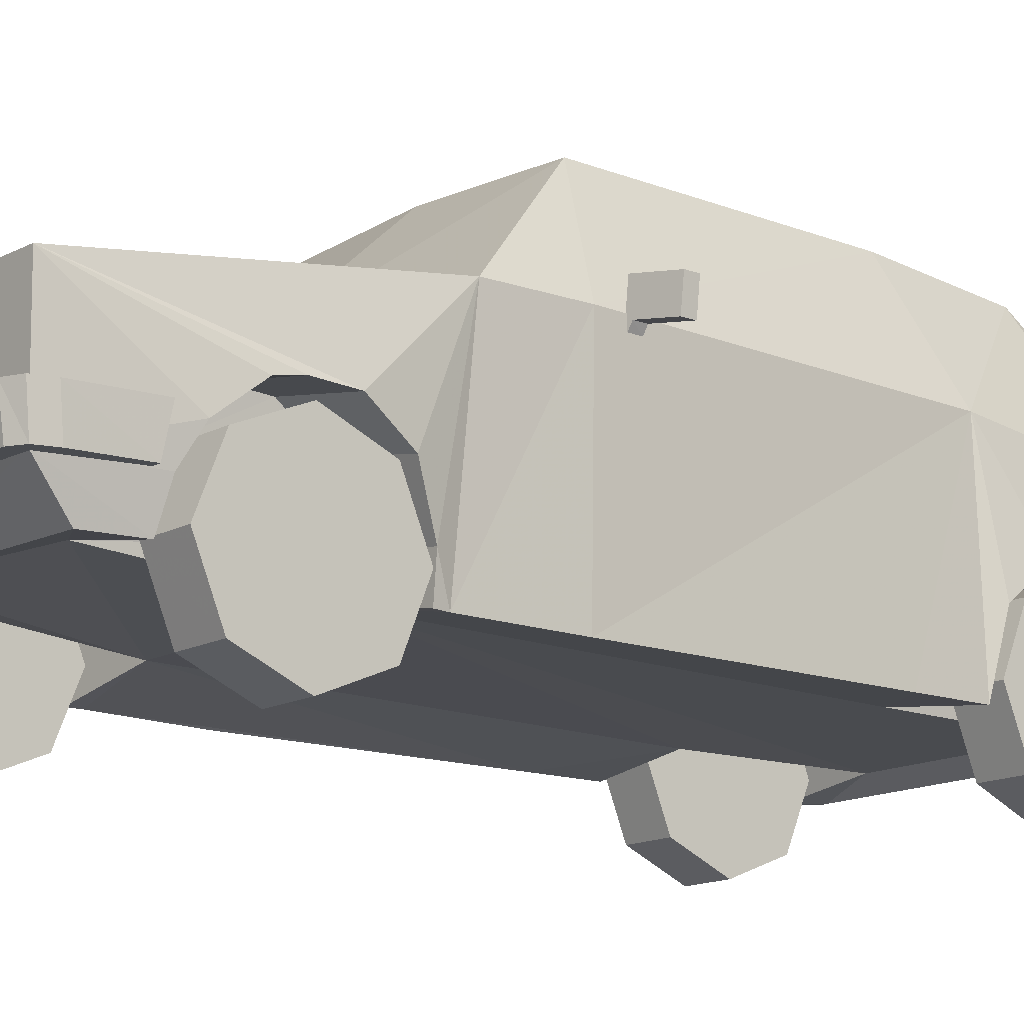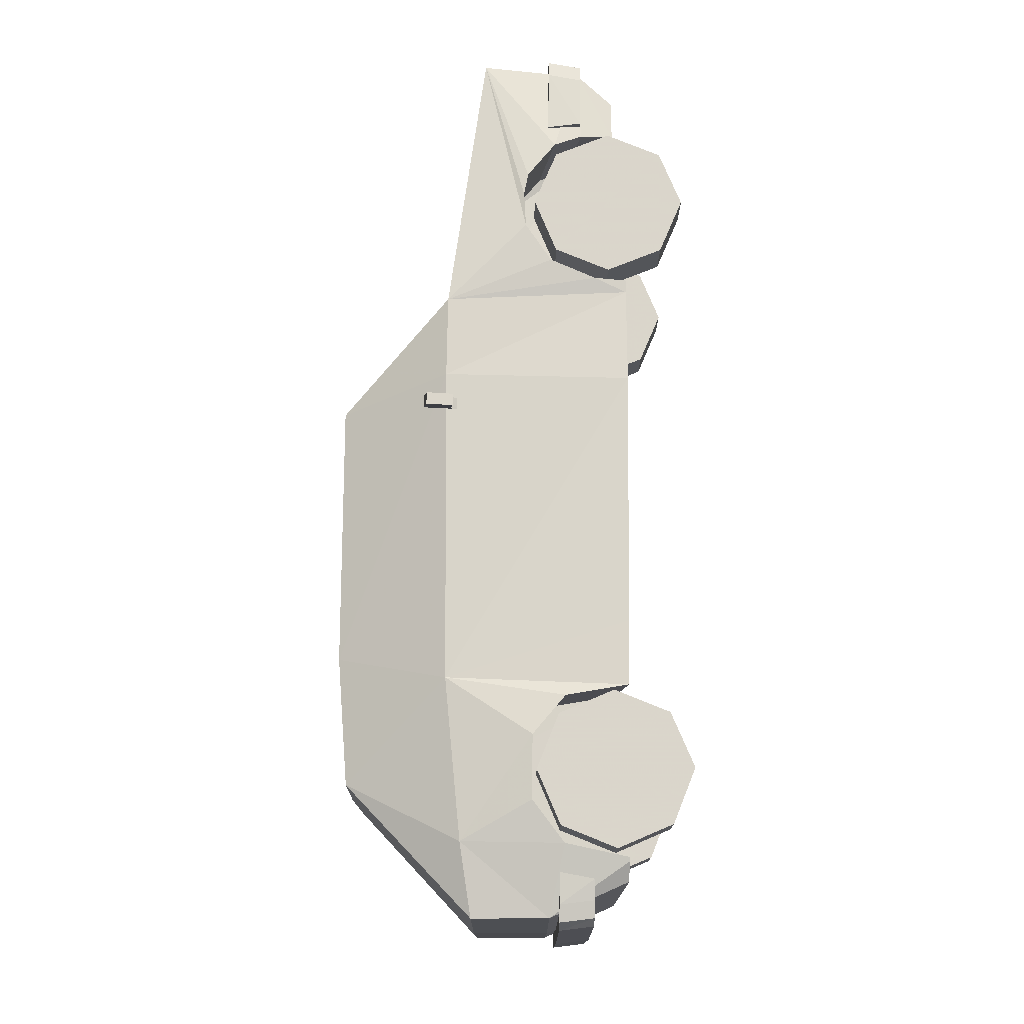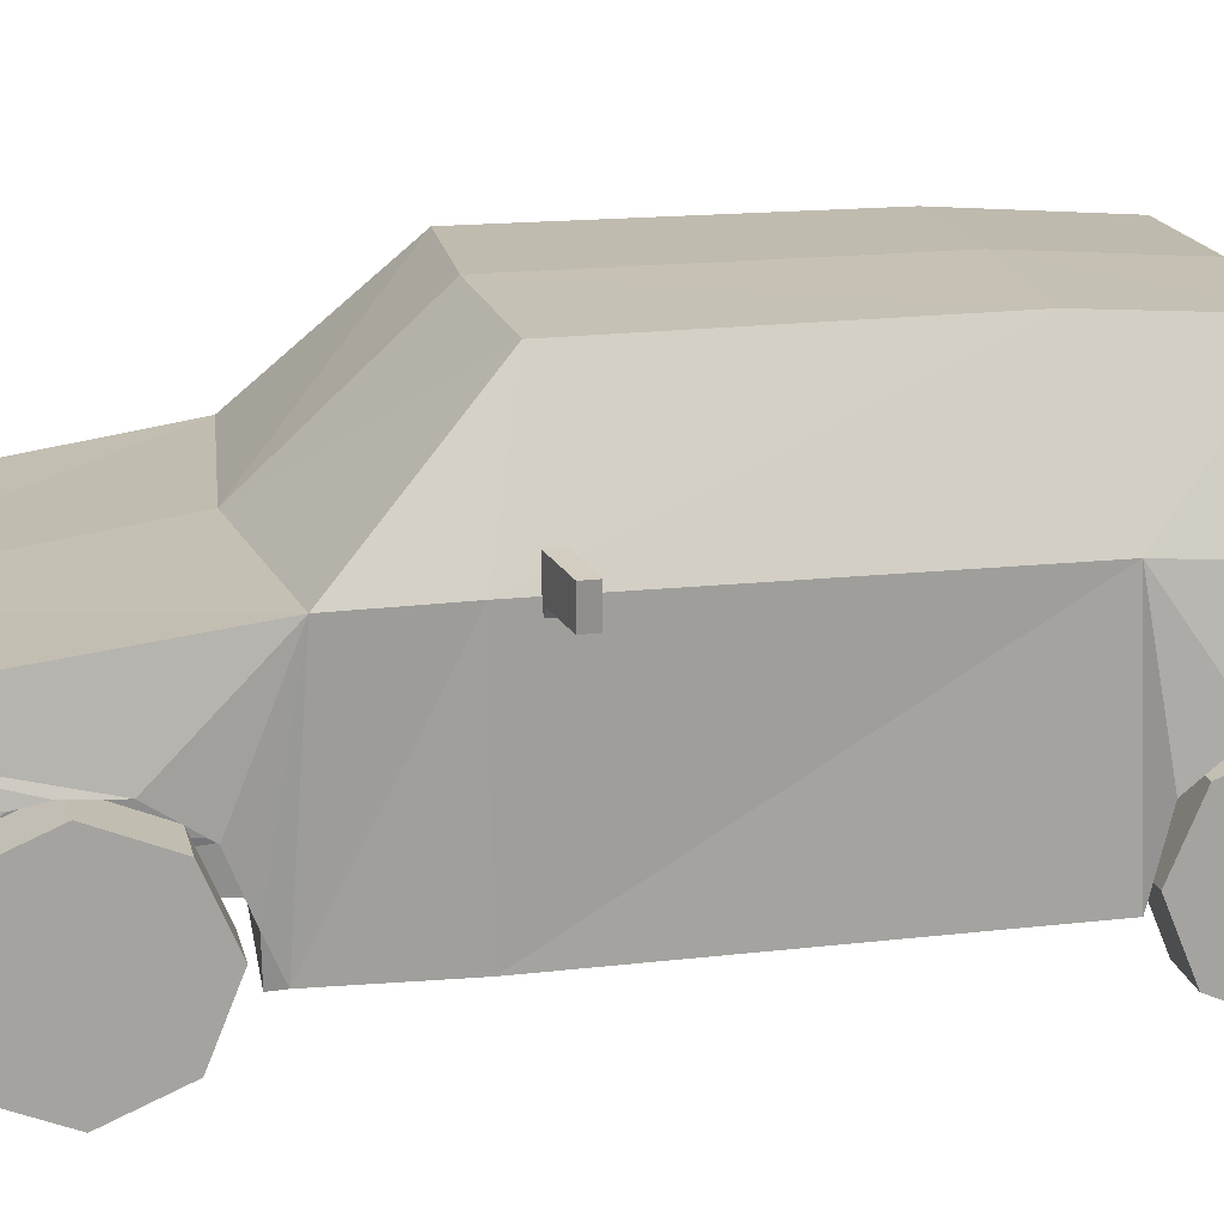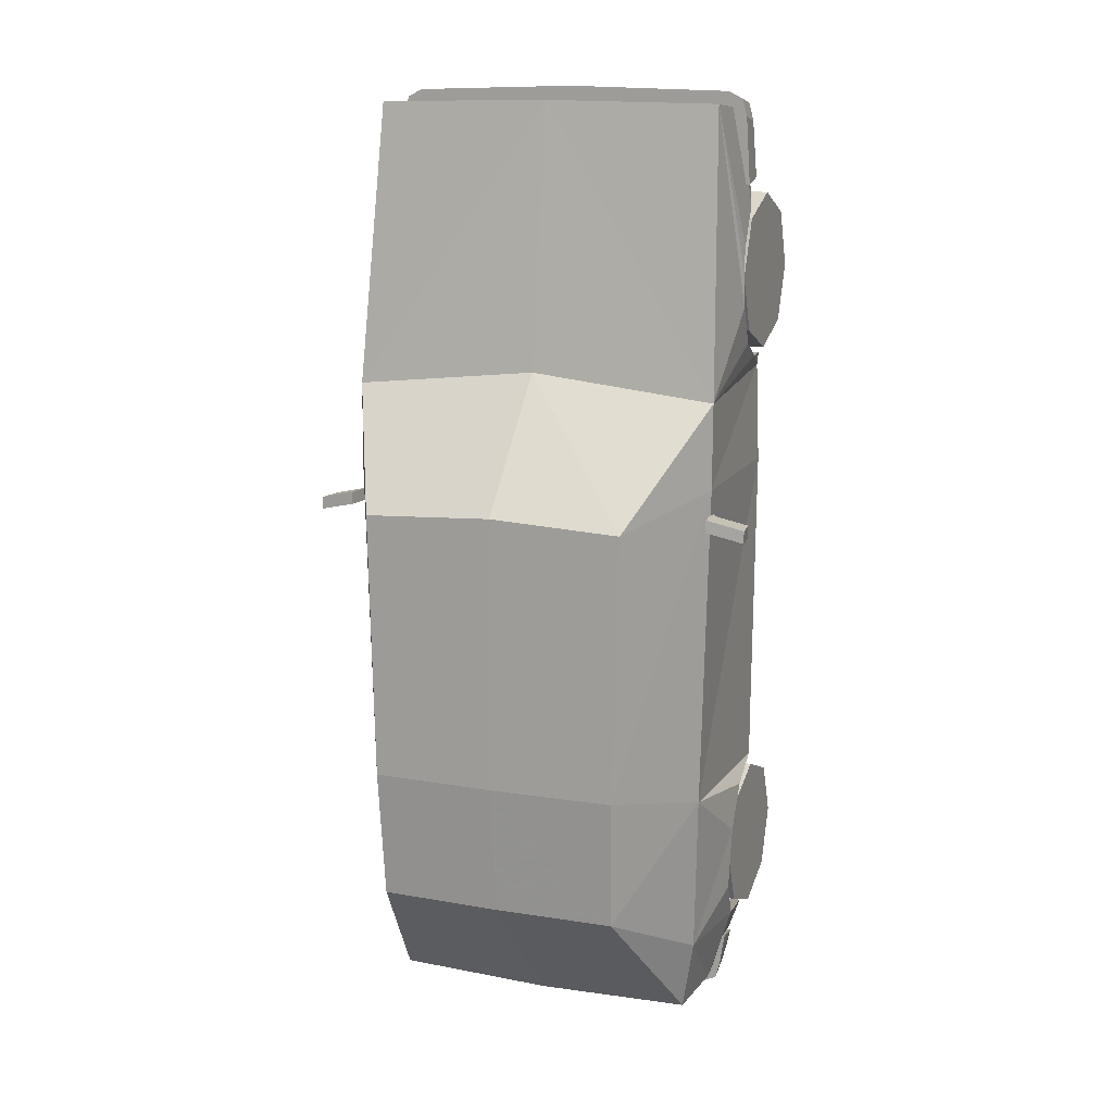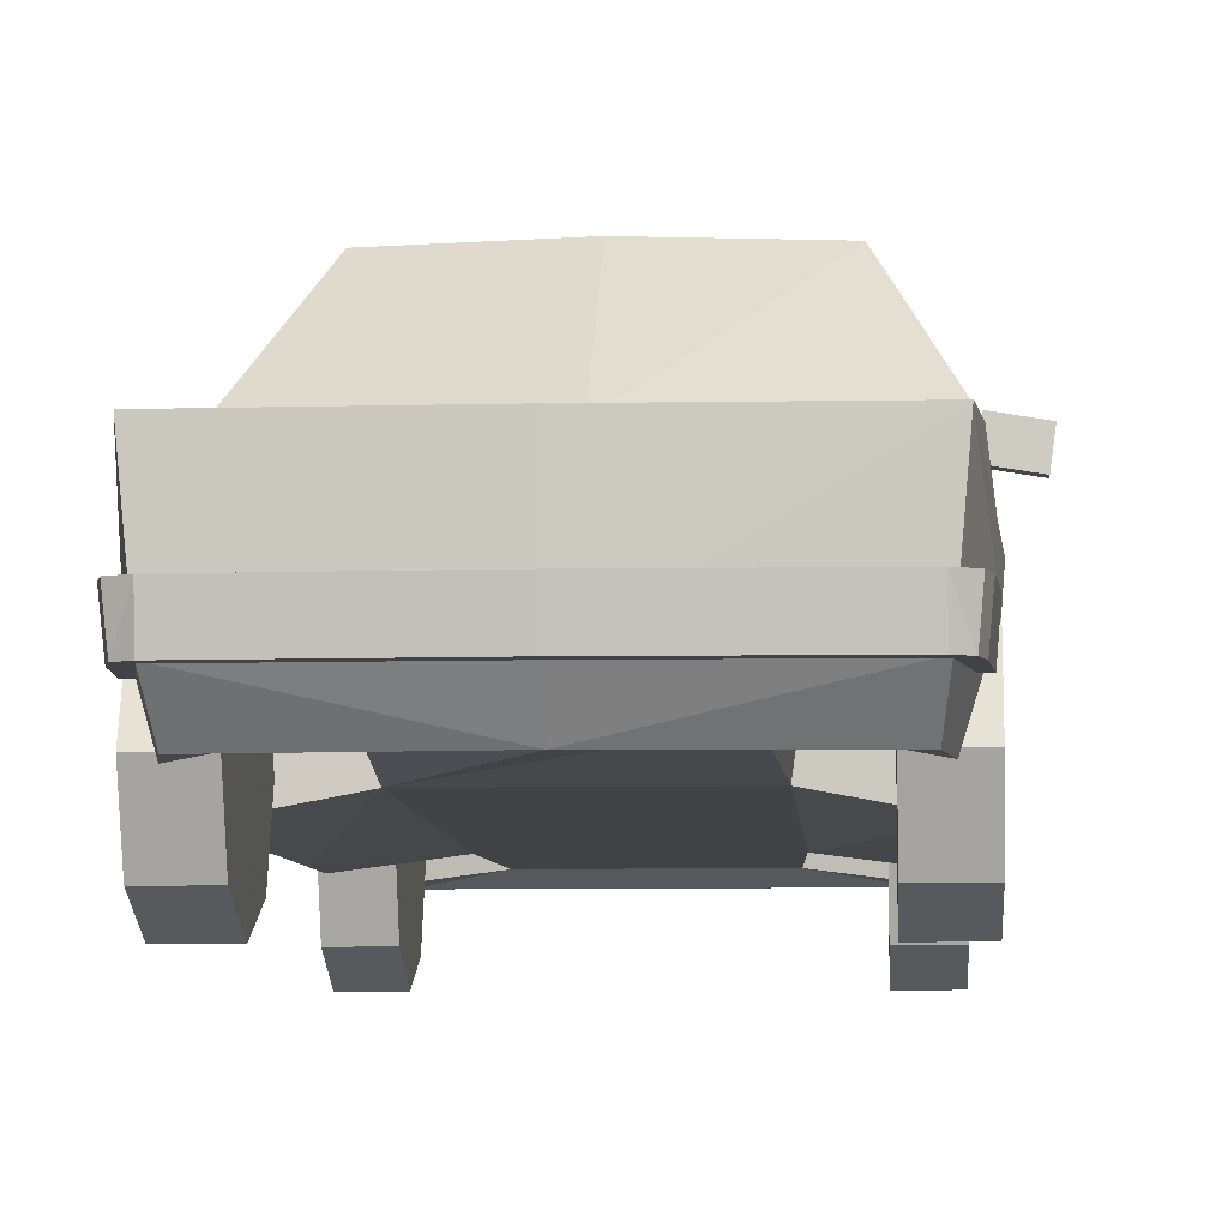
<metadata>
{"format":"obj","ext":"obj","renderer":"f3d","projection":"perspective","resolution":1024,"background":"white","views":[{"elev":-14.3,"azim":49.7,"up":"+Y"},{"elev":-15.9,"azim":-89.9,"up":"+Z"},{"elev":17.2,"azim":78.2,"up":"+Y"},{"elev":13.6,"azim":-159.2,"up":"+Z"},{"elev":-7.1,"azim":3.7,"up":"+Y"}]}
</metadata>
<code>
o Car3
v -1.11 0.7477 2.083
v -0.8446 0.7477 2.083
v -0.8446 0.8862 1.757
v -1.11 0.8862 1.757
v -1.11 0.4191 2.216
v -0.8446 0.4191 2.216
v -1.11 0.09288 2.077
v -0.8446 0.09288 2.077
v -1.11 -0.03988 1.749
v -0.8446 -0.03988 1.749
v -1.11 0.09859 1.423
v -0.8446 0.09859 1.423
v -1.11 0.4272 1.29
v -0.8446 0.4272 1.29
v -1.11 0.7534 1.428
v -0.8446 0.7534 1.428
v -1.09 0.4272 -1.373
v -0.8244 0.4272 -1.373
v -0.8244 0.7534 -1.511
v -1.09 0.7534 -1.511
v -1.09 0.09859 -1.505
v -0.8244 0.09859 -1.505
v -1.09 -0.03988 -1.832
v -0.8244 -0.03988 -1.832
v -1.09 0.09288 -2.16
v -0.8244 0.09288 -2.16
v -1.09 0.4191 -2.299
v -0.8244 0.4191 -2.299
v -1.09 0.7477 -2.166
v -0.8244 0.7477 -2.166
v -1.09 0.8862 -1.84
v -0.8244 0.8862 -1.84
v 0 2.104 -1.121
v -0.715 2.03 -1.884
v -0.733 2.088 -1.121
v 0 2.099 0.483
v -0.7692 2.083 0.4422
v 0 1.428 1.216
v -1.098 1.428 1.097
v 0 1.199 2.759
v -1.031 1.199 2.744
v -0.9334 0.3485 -2.476
v -0.9481 0.8149 -2.685
v 1e-06 0.8148 -2.711
v -0.897 0.3485 -2.477
v 0 0.5956 2.724
v -0.9782 0.596 2.704
v -1.098 1.436 0.6006
v -0.9214 1.271 -2.685
v -1.005 1.336 -2.249
v -1.132 0.9422 1.586
v -1.107 0.756 2.154
v -1.049 1.427 -1.291
v -1.042 0.315 1.166
v 0 0.3875 2.567
v -1.113 0.7855 1.358
v -1.077 0.5092 1.249
v -1.124 0.9271 1.938
v -1.063 0.3125 0.5868
v -1.054 0.3305 -0.9464
v -0.9483 0.3862 2.519
v -1.115 0.9098 -1.639
v -1.101 0.7132 -1.406
v -0.9934 0.3858 2.265
v -1.128 0.9531 1.801
v -1.065 0.7245 -2.265
v -1.097 0.9139 -2.018
v -1.053 0.3351 -1.334
v -1.055 0.5873 2.237
v 1e-06 2.047 -1.884
v -1.05 0.3154 1.242
v -1.008 0.3472 -2.365
v -1.016 0.3469 -2.341
v 1e-06 1.271 -2.712
v 1e-06 0.3485 -2.477
v -0.641 1.036 1.57
v -0.6219 0.8788 1.342
v -0.5867 0.6025 1.233
v -0.564 0.6806 2.221
v -0.5589 0.4087 1.226
v -0.5026 0.4791 2.249
v -0.6165 0.8493 2.138
v -0.6335 1.02 1.922
v -0.637 1.046 1.785
v -0.6193 0.9726 -1.618
v -0.6021 0.9766 -1.997
v -0.57 0.7872 -2.245
v -0.5572 0.3978 -1.313
v -0.5201 0.4097 -2.32
v -0.6056 0.776 -1.385
v 1.042 0.315 1.166
v 1.05 0.3154 1.242
v 0.5589 0.4087 1.226
v 0.5572 0.3978 -1.313
v 0.9934 0.3858 2.265
v 0.9483 0.3862 2.519
v 0.5026 0.4791 2.249
v 0.897 0.3485 -2.477
v 0.9334 0.3485 -2.476
v 0.5201 0.4097 -2.32
v 1.008 0.3472 -2.365
v 1.016 0.3469 -2.341
v 1.053 0.3351 -1.334
v 1.054 0.3305 -0.9464
v 1.063 0.3125 0.5868
v -1.107 1.572 0.4536
v -1.107 1.573 0.3807
v -1.324 1.545 0.3287
v -1.324 1.544 0.4016
v -1.086 1.414 0.3786
v -1.114 1.411 0.3721
v -1.303 1.387 0.3267
v -1.303 1.386 0.3996
v -1.116 1.41 0.4443
v -1.086 1.413 0.4515
v -1.089 1.37 0.3748
v -1.091 1.369 0.4474
v 0 0.5865 2.803
v -0.9584 0.5891 2.598
v 0 0.5883 2.663
v -0.9645 0.5868 2.778
v 0 0.7919 2.693
v -0.9645 0.7904 2.807
v 0 0.7901 2.833
v -0.9693 0.7922 2.667
v -1.061 0.5887 2.636
v -1.053 0.791 2.766
v -1.035 0.5873 2.736
v -0.996 0.5929 2.314
v -1.106 0.7973 2.279
v -1.079 0.7923 2.665
v -1.088 0.5929 2.312
v -0.996 0.7973 2.281
v 1e-06 0.5543 -2.753
v 1e-06 0.5523 -2.602
v -0.886 0.5516 -2.548
v -0.8922 0.5539 -2.728
v 1e-06 0.7567 -2.639
v 1e-06 0.7586 -2.779
v -0.8922 0.7582 -2.753
v -0.897 0.7564 -2.613
v -0.9891 0.5521 -2.586
v -0.9804 0.7577 -2.712
v -0.9629 0.5534 -2.686
v -0.9237 0.5505 -2.468
v -1.007 0.7564 -2.611
v -1.033 0.754 -2.428
v -1.016 0.5505 -2.465
v -0.9237 0.754 -2.43
v 1.11 0.7477 2.083
v 1.11 0.8862 1.757
v 0.8446 0.8862 1.757
v 0.8446 0.7477 2.083
v 1.11 0.4191 2.216
v 0.8446 0.4191 2.216
v 1.11 0.09288 2.077
v 0.8446 0.09288 2.077
v 1.11 -0.03988 1.749
v 0.8446 -0.03988 1.749
v 1.11 0.09859 1.423
v 0.8446 0.09859 1.423
v 1.11 0.4272 1.29
v 0.8446 0.4272 1.29
v 1.11 0.7534 1.428
v 0.8446 0.7534 1.428
v 1.09 0.4272 -1.373
v 1.09 0.7534 -1.511
v 0.8244 0.7534 -1.511
v 0.8244 0.4272 -1.373
v 1.09 0.09859 -1.505
v 0.8244 0.09859 -1.505
v 1.09 -0.03988 -1.832
v 0.8244 -0.03988 -1.832
v 1.09 0.09288 -2.16
v 0.8244 0.09288 -2.16
v 1.09 0.4191 -2.299
v 0.8244 0.4191 -2.299
v 1.09 0.7477 -2.166
v 0.8244 0.7477 -2.166
v 1.09 0.8862 -1.84
v 0.8244 0.8862 -1.84
v 0.733 2.088 -1.121
v 0.715 2.03 -1.884
v 0.7692 2.083 0.4422
v 1.098 1.428 1.097
v 1.031 1.199 2.744
v 0.9481 0.8149 -2.685
v 0.9782 0.596 2.704
v 1.098 1.436 0.6006
v 0.9214 1.271 -2.685
v 1.005 1.336 -2.249
v 1.132 0.9422 1.586
v 1.107 0.756 2.154
v 1.049 1.427 -1.291
v 1.113 0.7855 1.358
v 1.077 0.5092 1.249
v 1.124 0.9271 1.938
v 1.101 0.7132 -1.406
v 1.115 0.9098 -1.639
v 1.128 0.9531 1.801
v 1.097 0.9139 -2.018
v 1.065 0.7245 -2.265
v 1.055 0.5873 2.237
v 0.641 1.036 1.57
v 0.637 1.046 1.785
v 0.6335 1.02 1.922
v 0.564 0.6806 2.221
v 0.6165 0.8493 2.138
v 0.5867 0.6025 1.233
v 0.6219 0.8788 1.342
v 0.6193 0.9726 -1.618
v 0.6056 0.776 -1.385
v 0.57 0.7872 -2.245
v 0.6021 0.9766 -1.997
v 1.107 1.572 0.4536
v 1.324 1.544 0.4016
v 1.324 1.545 0.3287
v 1.107 1.573 0.3807
v 1.303 1.387 0.3267
v 1.114 1.411 0.3721
v 1.086 1.414 0.3786
v 1.086 1.413 0.4515
v 1.116 1.41 0.4443
v 1.303 1.386 0.3996
v 1.089 1.37 0.3748
v 1.091 1.369 0.4474
v 0.9584 0.5891 2.598
v 0.9645 0.5868 2.778
v 0.9645 0.7904 2.807
v 0.9693 0.7922 2.667
v 1.061 0.5887 2.636
v 1.053 0.791 2.766
v 1.035 0.5873 2.736
v 0.996 0.5929 2.314
v 1.079 0.7923 2.665
v 1.106 0.7973 2.279
v 1.088 0.5929 2.312
v 0.996 0.7973 2.281
v 0.886 0.5516 -2.548
v 0.8922 0.5539 -2.728
v 0.8922 0.7582 -2.753
v 0.897 0.7564 -2.613
v 0.9891 0.5521 -2.586
v 0.9804 0.7577 -2.712
v 0.9629 0.5534 -2.686
v 0.9237 0.5505 -2.468
v 1.033 0.754 -2.428
v 1.007 0.7564 -2.611
v 1.016 0.5505 -2.465
v 0.9237 0.754 -2.43
f 1 3 4
f 6 1 5
f 7 6 5
f 10 7 9
f 12 9 11
f 14 11 13
f 16 13 15
f 4 16 15
f 12 3 10
f 14 16 3
f 2 10 3
f 10 6 8
f 7 1 15
f 1 4 15
f 15 11 7
f 7 11 9
f 17 19 20
f 21 18 17
f 24 21 23
f 26 23 25
f 28 25 27
f 30 27 29
f 32 29 31
f 20 32 31
f 28 19 26
f 30 32 19
f 18 26 19
f 26 22 24
f 21 31 23
f 17 20 31
f 31 27 23
f 23 27 25
f 33 34 35
f 36 35 37
f 38 37 39
f 40 39 41
f 39 40 38
f 43 45 42
f 41 46 40
f 46 41 47
f 48 39 37
f 35 48 37
f 49 50 34
f 51 41 39
f 47 41 52
f 34 53 35
f 48 54 39
f 43 50 49
f 47 55 46
f 56 39 57
f 52 41 58
f 59 53 60
f 35 36 33
f 55 47 61
f 37 38 36
f 53 34 50
f 53 62 63
f 47 64 61
f 50 62 53
f 65 41 51
f 50 66 67
f 53 63 68
f 57 39 54
f 47 52 69
f 50 67 62
f 51 39 56
f 34 33 70
f 48 35 53
f 53 59 48
f 57 54 71
f 47 69 64
f 54 48 59
f 58 41 65
f 53 68 60
f 66 50 43
f 66 72 73
f 44 49 74
f 74 34 70
f 75 45 44
f 42 72 43
f 76 78 79
f 78 81 79
f 79 83 76
f 76 83 84
f 86 88 85
f 87 89 88
f 85 88 90
f 56 78 77
f 51 77 76
f 84 51 76
f 83 65 84
f 82 58 83
f 69 82 79
f 64 79 81
f 57 80 78
f 90 62 85
f 68 90 88
f 66 89 87
f 67 87 86
f 85 67 86
f 91 93 94
f 96 97 95
f 97 80 93
f 61 81 55
f 55 81 80
f 80 54 60
f 54 59 60
f 60 88 80
f 88 93 80
f 73 45 89
f 72 42 45
f 75 99 45
f 45 100 89
f 101 100 99
f 89 94 93
f 94 104 91
f 91 104 105
f 107 109 106
f 107 111 112
f 107 112 108
f 109 114 115
f 109 115 106
f 112 109 108
f 107 115 110
f 113 111 114
f 110 117 116
f 110 116 111
f 114 116 117
f 114 117 115
f 118 119 120
f 119 118 121
f 122 123 124
f 123 122 125
f 124 121 118
f 121 124 123
f 121 126 119
f 125 127 123
f 123 128 121
f 126 129 119
f 125 130 131
f 128 123 127
f 131 132 126
f 132 131 130
f 129 126 132
f 130 129 132
f 129 130 133
f 130 125 133
f 127 125 131
f 131 128 127
f 126 121 128
f 128 131 126
f 134 135 136
f 136 137 134
f 138 139 140
f 140 141 138
f 139 134 137
f 137 140 139
f 137 136 142
f 141 140 143
f 140 137 144
f 142 136 145
f 141 146 147
f 144 143 140
f 146 142 148
f 148 147 146
f 145 148 142
f 147 148 145
f 145 149 147
f 147 149 141
f 143 146 141
f 146 143 144
f 142 144 137
f 144 142 146
f 150 152 153
f 150 155 154
f 156 155 157
f 156 159 158
f 158 161 160
f 160 163 162
f 164 163 165
f 164 152 151
f 157 152 159
f 155 153 152
f 152 163 159
f 159 163 161
f 156 160 164
f 160 162 164
f 164 150 156
f 156 150 154
f 166 168 169
f 170 169 171
f 170 173 172
f 172 175 174
f 176 175 177
f 176 179 178
f 178 181 180
f 180 168 167
f 175 171 168
f 171 169 168
f 181 175 168
f 175 179 177
f 174 180 172
f 176 178 180
f 167 172 180
f 172 166 170
f 33 182 183
f 36 184 182
f 38 185 184
f 40 186 185
f 185 38 40
f 98 187 99
f 186 40 46
f 46 188 186
f 189 184 185
f 182 184 189
f 190 183 191
f 192 185 186
f 188 193 186
f 183 182 194
f 189 185 91
f 187 190 191
f 188 46 55
f 195 196 185
f 193 197 186
f 105 104 194
f 182 33 36
f 55 96 188
f 184 36 38
f 194 191 183
f 194 198 199
f 188 96 95
f 191 194 199
f 200 192 186
f 191 201 202
f 194 103 198
f 196 91 185
f 188 203 193
f 191 199 201
f 192 195 185
f 183 70 33
f 189 194 182
f 194 189 105
f 196 92 91
f 188 95 203
f 91 105 189
f 197 200 186
f 194 104 103
f 202 187 191
f 202 101 187
f 44 190 187
f 74 183 190
f 75 44 98
f 99 187 101
f 205 207 204
f 206 208 207
f 97 209 207
f 204 209 210
f 212 213 211
f 94 100 213
f 211 213 214
f 209 195 210
f 210 192 204
f 205 192 200
f 206 200 197
f 208 197 193
f 208 203 207
f 207 95 97
f 93 196 209
f 212 199 198
f 212 103 94
f 100 202 213
f 213 201 214
f 211 201 199
f 216 218 215
f 217 220 218
f 218 220 221
f 215 223 216
f 216 223 224
f 216 219 217
f 222 218 221
f 224 220 219
f 226 221 225
f 221 220 225
f 225 223 226
f 223 222 226
f 118 120 227
f 227 228 118
f 122 124 229
f 229 230 122
f 124 118 228
f 228 229 124
f 228 227 231
f 230 229 232
f 229 228 233
f 231 227 234
f 230 235 236
f 233 232 229
f 235 231 237
f 237 236 235
f 234 237 231
f 236 237 234
f 234 238 236
f 236 238 230
f 232 235 230
f 235 232 233
f 231 233 228
f 233 231 235
f 134 239 135
f 239 134 240
f 138 241 139
f 241 138 242
f 139 240 134
f 240 139 241
f 240 243 239
f 242 244 241
f 241 245 240
f 243 246 239
f 242 247 248
f 245 241 244
f 248 249 243
f 249 248 247
f 246 243 249
f 247 246 249
f 246 247 250
f 247 242 250
f 244 242 248
f 248 245 244
f 243 240 245
f 245 248 243
f 1 2 3
f 6 2 1
f 7 8 6
f 10 8 7
f 12 10 9
f 14 12 11
f 16 14 13
f 4 3 16
f 12 14 3
f 2 6 10
f 7 5 1
f 15 13 11
f 17 18 19
f 21 22 18
f 24 22 21
f 26 24 23
f 28 26 25
f 30 28 27
f 32 30 29
f 20 19 32
f 28 30 19
f 18 22 26
f 21 17 31
f 31 29 27
f 43 44 45
f 66 43 72
f 44 43 49
f 74 49 34
f 76 77 78
f 78 80 81
f 79 82 83
f 86 87 88
f 56 57 78
f 51 56 77
f 84 65 51
f 83 58 65
f 82 52 58
f 69 52 82
f 64 69 79
f 57 71 80
f 90 63 62
f 68 63 90
f 66 73 89
f 67 66 87
f 85 62 67
f 91 92 93
f 96 55 97
f 97 55 80
f 61 64 81
f 80 71 54
f 60 68 88
f 88 89 93
f 73 72 45
f 75 98 99
f 45 99 100
f 101 102 100
f 89 100 94
f 94 103 104
f 107 108 109
f 107 110 111
f 109 113 114
f 112 113 109
f 107 106 115
f 113 112 111
f 110 115 117
f 114 111 116
f 150 151 152
f 150 153 155
f 156 154 155
f 156 157 159
f 158 159 161
f 160 161 163
f 164 162 163
f 164 165 152
f 157 155 152
f 152 165 163
f 156 158 160
f 164 151 150
f 166 167 168
f 170 166 169
f 170 171 173
f 172 173 175
f 176 174 175
f 176 177 179
f 178 179 181
f 180 181 168
f 175 173 171
f 181 179 175
f 174 176 180
f 167 166 172
f 98 44 187
f 202 102 101
f 44 74 190
f 74 70 183
f 205 206 207
f 97 93 209
f 204 207 209
f 212 94 213
f 209 196 195
f 210 195 192
f 205 204 192
f 206 205 200
f 208 206 197
f 208 193 203
f 207 203 95
f 93 92 196
f 212 211 199
f 212 198 103
f 100 102 202
f 213 202 201
f 211 214 201
f 216 217 218
f 217 219 220
f 215 222 223
f 216 224 219
f 222 215 218
f 224 223 220
f 226 222 221
f 225 220 223

</code>
